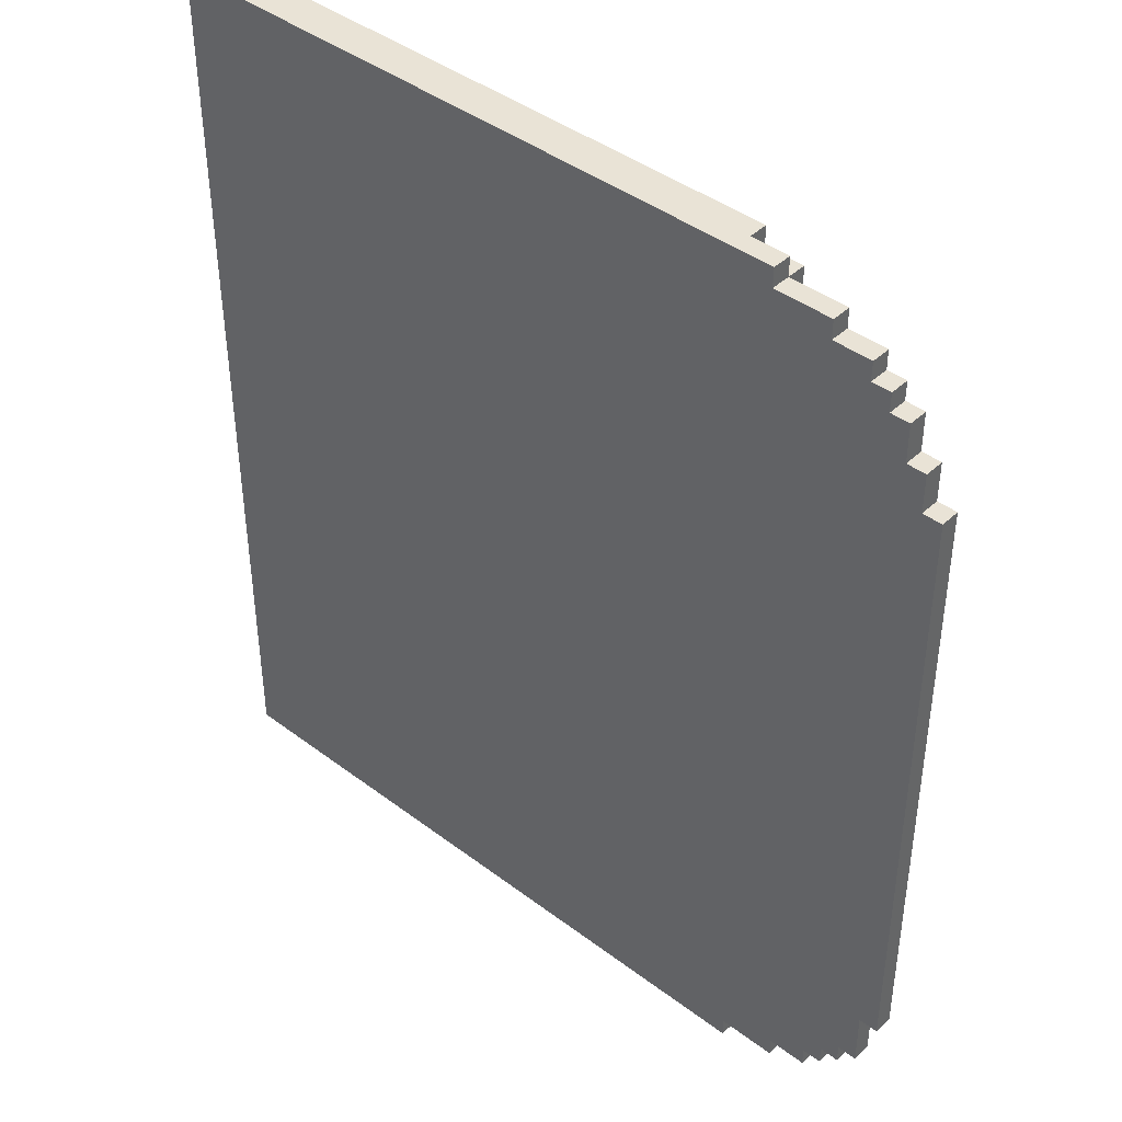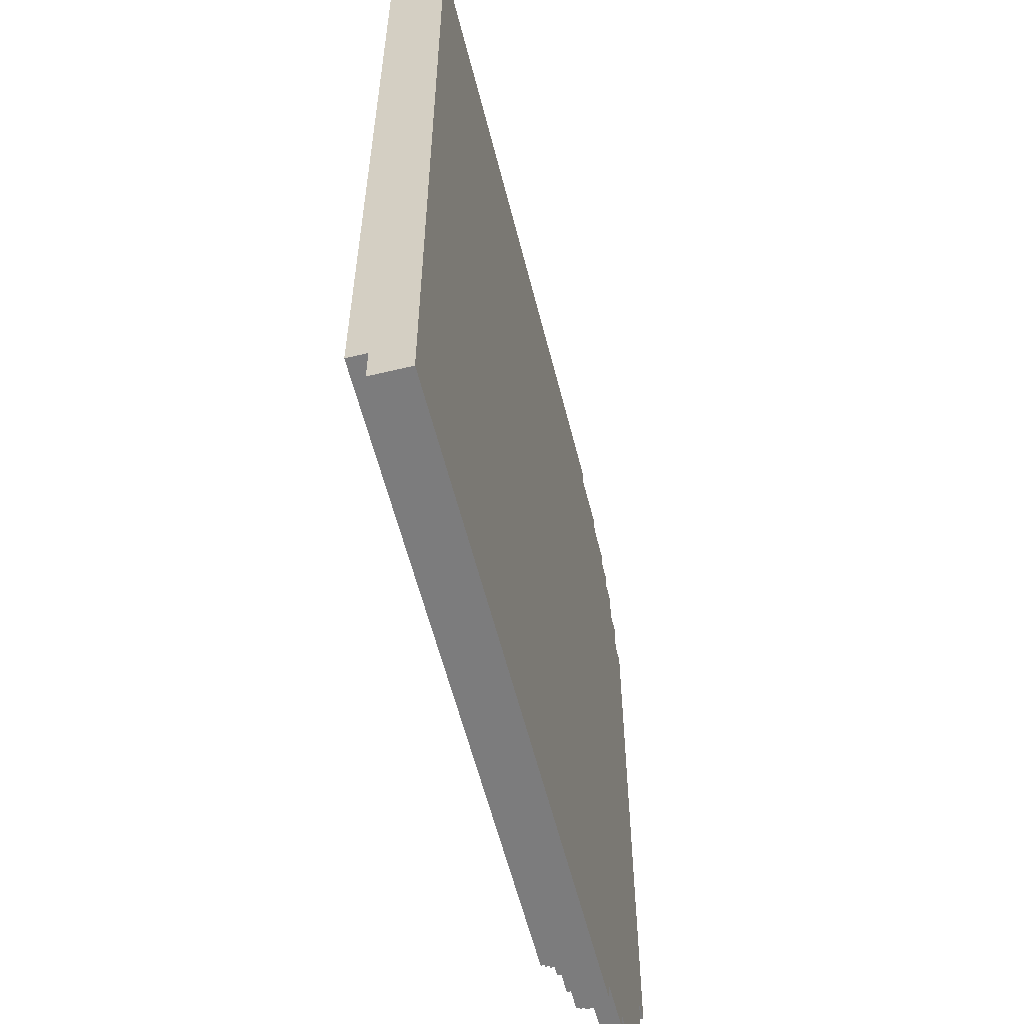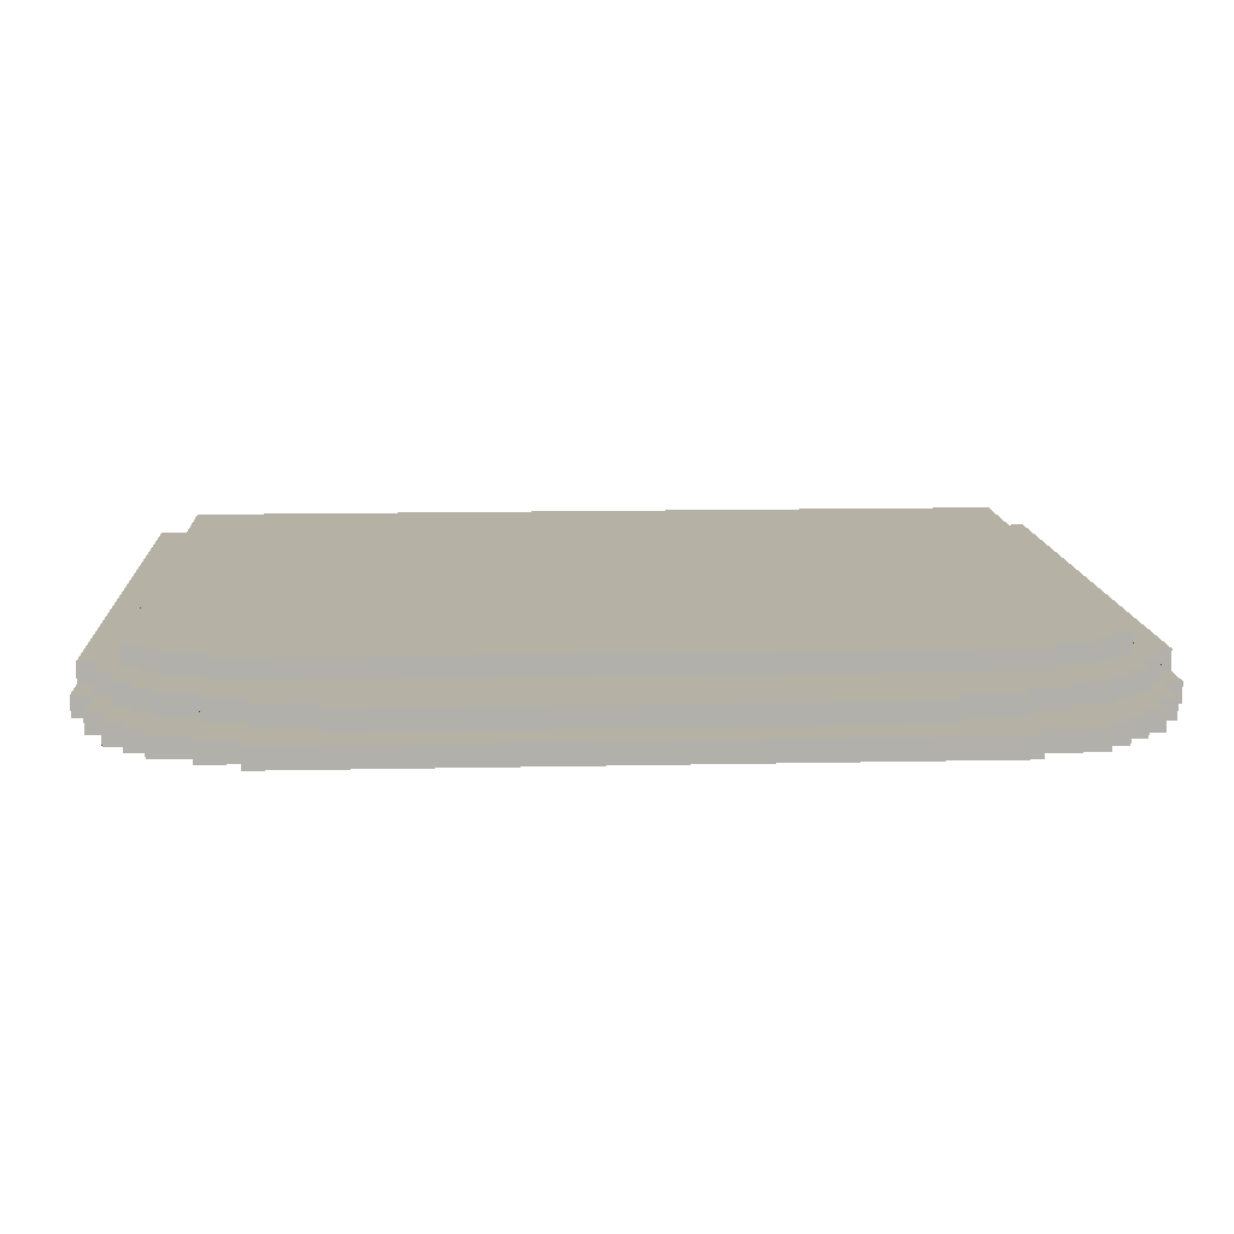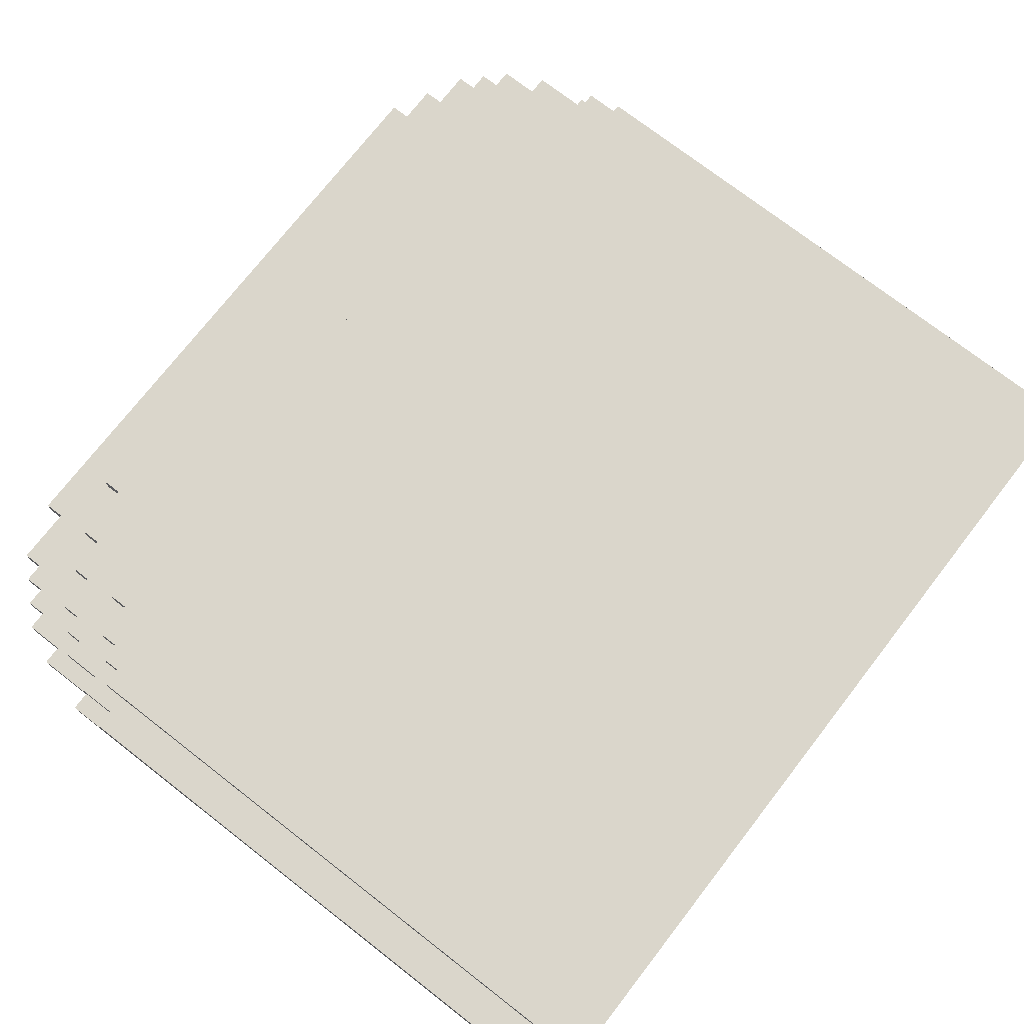
<metadata>
{"format":"obj","ext":"obj","renderer":"f3d","projection":"perspective","resolution":1024,"background":"white","views":[{"elev":42.2,"azim":-137.9,"up":"+Y"},{"elev":-58.8,"azim":104.1,"up":"+Y"},{"elev":11.9,"azim":-93.1,"up":"+Z"},{"elev":73.9,"azim":37.8,"up":"+Z"}]}
</metadata>
<code>
o
v -1.9 1 -2.3
v -1.9 1 -2.4
v -1.9 4.2 -2.3
v -1.9 4.2 -2.4
v -1.8 0.7 -2.3
v -1.8 0.7 -2.4
v -1.8 1 -2.3
v -1.8 1 -2.4
v -1.8 4.2 -2.3
v -1.8 4.2 -2.4
v -1.8 4.4 -2.3
v -1.8 4.4 -2.4
v -1.7 0.6 -2.3
v -1.7 0.6 -2.4
v -1.7 0.7 -2.3
v -1.7 0.7 -2.4
v -1.7 1.3 -2.2
v -1.7 1.3 -2.3
v -1.7 3.9 -2.2
v -1.7 3.9 -2.3
v -1.7 4.4 -2.3
v -1.7 4.4 -2.4
v -1.7 4.6 -2.3
v -1.7 4.6 -2.4
v -1.6 0.5 -2.3
v -1.6 0.5 -2.4
v -1.6 0.6 -2.3
v -1.6 0.6 -2.4
v -1.6 1 -2.2
v -1.6 1 -2.3
v -1.6 1.3 -2.2
v -1.6 1.3 -2.3
v -1.6 3.9 -2.2
v -1.6 3.9 -2.3
v -1.6 4.2 -2.2
v -1.6 4.2 -2.3
v -1.6 4.6 -2.3
v -1.6 4.6 -2.4
v -1.6 4.7 -2.3
v -1.6 4.7 -2.4
v -1.5 0.4 -2.3
v -1.5 0.4 -2.4
v -1.5 0.5 -2.3
v -1.5 0.5 -2.4
v -1.5 0.8 -2.2
v -1.5 0.8 -2.3
v -1.5 1 -2.2
v -1.5 1 -2.3
v -1.5 4.2 -2.2
v -1.5 4.2 -2.3
v -1.5 4.4 -2.2
v -1.5 4.4 -2.3
v -1.5 4.7 -2.3
v -1.5 4.7 -2.4
v -1.5 4.8 -2.3
v -1.5 4.8 -2.4
v -1.4 0.6 -2.2
v -1.4 0.6 -2.3
v -1.4 0.8 -2.2
v -1.4 0.8 -2.3
v -1.4 4.4 -2.2
v -1.4 4.4 -2.3
v -1.4 4.6 -2.2
v -1.4 4.6 -2.3
v -1.3 0.3 -2.3
v -1.3 0.3 -2.4
v -1.3 0.4 -2.3
v -1.3 0.4 -2.4
v -1.3 0.5 -2.2
v -1.3 0.5 -2.3
v -1.3 0.6 -2.2
v -1.3 0.6 -2.3
v -1.3 4.6 -2.2
v -1.3 4.6 -2.3
v -1.3 4.7 -2.2
v -1.3 4.7 -2.3
v -1.3 4.8 -2.3
v -1.3 4.8 -2.4
v -1.3 4.9 -2.3
v -1.3 4.9 -2.4
v -1.2 0.4 -2.2
v -1.2 0.4 -2.3
v -1.2 0.5 -2.2
v -1.2 0.5 -2.3
v -1.2 0.8 -2.1
v -1.2 0.8 -2.2
v -1.2 4.4 -2.1
v -1.2 4.4 -2.2
v -1.2 4.7 -2.2
v -1.2 4.7 -2.3
v -1.2 4.8 -2.2
v -1.2 4.8 -2.3
v -1.1 0.6 -2.1
v -1.1 0.6 -2.2
v -1.1 0.8 -2.1
v -1.1 0.8 -2.2
v -1.1 4.4 -2.1
v -1.1 4.4 -2.2
v -1.1 4.6 -2.1
v -1.1 4.6 -2.2
v -1 0.2 -2.3
v -1 0.2 -2.4
v -1 0.3 -2.2
v -1 0.3 -2.3
v -1 0.3 -2.4
v -1 0.4 -2.2
v -1 0.4 -2.3
v -1 0.5 -2.1
v -1 0.5 -2.2
v -1 0.6 -2.1
v -1 0.6 -2.2
v -1 4.6 -2.1
v -1 4.6 -2.2
v -1 4.7 -2.1
v -1 4.7 -2.2
v -1 4.8 -2.2
v -1 4.8 -2.3
v -1 4.9 -2.2
v -1 4.9 -2.3
v -1 4.9 -2.4
v -1 5 -2.3
v -1 5 -2.4
v -0.9 0.4 -2.1
v -0.9 0.4 -2.2
v -0.9 0.5 -2.1
v -0.9 0.5 -2.2
v -0.9 4.7 -2.1
v -0.9 4.7 -2.2
v -0.9 4.8 -2.1
v -0.9 4.8 -2.2
v -0.8 0.2 -2.2
v -0.8 0.2 -2.3
v -0.8 0.3 -2.2
v -0.8 0.3 -2.3
v -0.8 4.9 -2.2
v -0.8 4.9 -2.3
v -0.8 5 -2.2
v -0.8 5 -2.3
v 2.4 0.2 -2.2
v 2.4 0.2 -2.3
v 2.4 0.2 -2.4
v 2.4 0.4 -2.1
v 2.4 0.4 -2.2
v 2.4 4.8 -2.1
v 2.4 4.8 -2.2
v 2.4 5 -2.2
v 2.4 5 -2.3
v 2.4 5 -2.4
v -1.2 0.8 -2.1
v -1.2 4.4 -2.1
v -1.1 0.6 -2.1
v -1.1 0.8 -2.1
v -1.1 4.4 -2.1
v -1.1 4.6 -2.1
v -1 0.5 -2.1
v -1 0.6 -2.1
v -1 4.6 -2.1
v -1 4.7 -2.1
v -0.9 0.4 -2.1
v -0.9 0.5 -2.1
v -0.9 4.7 -2.1
v -0.9 4.8 -2.1
v 2.4 0.4 -2.1
v 2.4 4.8 -2.1
v -1.7 1.3 -2.2
v -1.7 3.9 -2.2
v -1.6 1 -2.2
v -1.6 1.3 -2.2
v -1.6 3.9 -2.2
v -1.6 4.2 -2.2
v -1.5 0.8 -2.2
v -1.5 1 -2.2
v -1.5 4.2 -2.2
v -1.5 4.4 -2.2
v -1.4 0.6 -2.2
v -1.4 0.8 -2.2
v -1.4 4.4 -2.2
v -1.4 4.6 -2.2
v -1.3 0.5 -2.2
v -1.3 0.6 -2.2
v -1.3 4.6 -2.2
v -1.3 4.7 -2.2
v -1.2 0.4 -2.2
v -1.2 0.5 -2.2
v -1.2 0.8 -2.2
v -1.2 4.4 -2.2
v -1.2 4.7 -2.2
v -1.2 4.8 -2.2
v -1.1 0.6 -2.2
v -1.1 0.8 -2.2
v -1.1 4.4 -2.2
v -1.1 4.6 -2.2
v -1 0.3 -2.2
v -1 0.4 -2.2
v -1 0.5 -2.2
v -1 0.6 -2.2
v -1 4.6 -2.2
v -1 4.7 -2.2
v -1 4.8 -2.2
v -1 4.9 -2.2
v -0.9 0.4 -2.2
v -0.9 0.5 -2.2
v -0.9 4.7 -2.2
v -0.9 4.8 -2.2
v -0.8 0.2 -2.2
v -0.8 0.3 -2.2
v -0.8 4.9 -2.2
v -0.8 5 -2.2
v 2.4 0.2 -2.2
v 2.4 0.4 -2.2
v 2.4 4.8 -2.2
v 2.4 5 -2.2
v -1.9 1 -2.3
v -1.9 4.2 -2.3
v -1.8 0.7 -2.3
v -1.8 1 -2.3
v -1.8 4.2 -2.3
v -1.8 4.4 -2.3
v -1.7 0.6 -2.3
v -1.7 0.7 -2.3
v -1.7 1.3 -2.3
v -1.7 3.9 -2.3
v -1.7 4.4 -2.3
v -1.7 4.6 -2.3
v -1.6 0.5 -2.3
v -1.6 0.6 -2.3
v -1.6 1 -2.3
v -1.6 1.3 -2.3
v -1.6 3.9 -2.3
v -1.6 4.2 -2.3
v -1.6 4.6 -2.3
v -1.6 4.7 -2.3
v -1.5 0.4 -2.3
v -1.5 0.5 -2.3
v -1.5 0.8 -2.3
v -1.5 1 -2.3
v -1.5 4.2 -2.3
v -1.5 4.4 -2.3
v -1.5 4.7 -2.3
v -1.5 4.8 -2.3
v -1.4 0.6 -2.3
v -1.4 0.8 -2.3
v -1.4 4.4 -2.3
v -1.4 4.6 -2.3
v -1.3 0.3 -2.3
v -1.3 0.4 -2.3
v -1.3 0.5 -2.3
v -1.3 0.6 -2.3
v -1.3 4.6 -2.3
v -1.3 4.7 -2.3
v -1.3 4.8 -2.3
v -1.3 4.9 -2.3
v -1.2 0.4 -2.3
v -1.2 0.5 -2.3
v -1.2 4.7 -2.3
v -1.2 4.8 -2.3
v -1 0.2 -2.3
v -1 0.3 -2.3
v -1 0.4 -2.3
v -1 4.8 -2.3
v -1 4.9 -2.3
v -1 5 -2.3
v -0.8 0.2 -2.3
v -0.8 0.3 -2.3
v -0.8 4.9 -2.3
v -0.8 5 -2.3
v -1.9 1 -2.4
v -1.9 4.2 -2.4
v -1.8 0.7 -2.4
v -1.8 1 -2.4
v -1.8 4.2 -2.4
v -1.8 4.4 -2.4
v -1.7 0.6 -2.4
v -1.7 0.7 -2.4
v -1.7 4.4 -2.4
v -1.7 4.6 -2.4
v -1.6 0.5 -2.4
v -1.6 0.6 -2.4
v -1.6 4.6 -2.4
v -1.6 4.7 -2.4
v -1.5 0.4 -2.4
v -1.5 0.5 -2.4
v -1.5 4.7 -2.4
v -1.5 4.8 -2.4
v -1.3 0.3 -2.4
v -1.3 0.4 -2.4
v -1.3 4.8 -2.4
v -1.3 4.9 -2.4
v -1 0.2 -2.4
v -1 0.3 -2.4
v -1 4.9 -2.4
v -1 5 -2.4
v -0.7 1.6 -2.4
v -0.7 1.7 -2.4
v -0.7 2.4 -2.4
v -0.7 2.5 -2.4
v -0.7 3.5 -2.4
v -0.7 3.6 -2.4
v -0.6 1.6 -2.4
v -0.6 1.7 -2.4
v -0.6 2.4 -2.4
v -0.6 2.5 -2.4
v -0.6 3.5 -2.4
v -0.6 3.6 -2.4
v 2.4 0.2 -2.4
v 2.4 5 -2.4
v -0.8 0.2 -2.2
v 2.4 0.2 -2.2
v -1 0.2 -2.3
v -0.8 0.2 -2.3
v 2.4 0.2 -2.3
v -1 0.2 -2.4
v 2.4 0.2 -2.4
v -1 0.3 -2.2
v -0.8 0.3 -2.2
v -1.3 0.3 -2.3
v -1 0.3 -2.3
v -0.8 0.3 -2.3
v -1.3 0.3 -2.4
v -1 0.3 -2.4
v -0.9 0.4 -2.1
v 2.4 0.4 -2.1
v -1.2 0.4 -2.2
v -1 0.4 -2.2
v -0.9 0.4 -2.2
v 2.4 0.4 -2.2
v -1.5 0.4 -2.3
v -1.3 0.4 -2.3
v -1.2 0.4 -2.3
v -1 0.4 -2.3
v -1.5 0.4 -2.4
v -1.3 0.4 -2.4
v -1 0.5 -2.1
v -0.9 0.5 -2.1
v -1.3 0.5 -2.2
v -1.2 0.5 -2.2
v -1 0.5 -2.2
v -0.9 0.5 -2.2
v -1.6 0.5 -2.3
v -1.5 0.5 -2.3
v -1.3 0.5 -2.3
v -1.2 0.5 -2.3
v -1.6 0.5 -2.4
v -1.5 0.5 -2.4
v -1.1 0.6 -2.1
v -1 0.6 -2.1
v -1.4 0.6 -2.2
v -1.3 0.6 -2.2
v -1.1 0.6 -2.2
v -1 0.6 -2.2
v -1.7 0.6 -2.3
v -1.6 0.6 -2.3
v -1.4 0.6 -2.3
v -1.3 0.6 -2.3
v -1.7 0.6 -2.4
v -1.6 0.6 -2.4
v -1.8 0.7 -2.3
v -1.7 0.7 -2.3
v -1.8 0.7 -2.4
v -1.7 0.7 -2.4
v -1.2 0.8 -2.1
v -1.1 0.8 -2.1
v -1.5 0.8 -2.2
v -1.4 0.8 -2.2
v -1.2 0.8 -2.2
v -1.1 0.8 -2.2
v -1.5 0.8 -2.3
v -1.4 0.8 -2.3
v -1.6 1 -2.2
v -1.5 1 -2.2
v -1.9 1 -2.3
v -1.8 1 -2.3
v -1.6 1 -2.3
v -1.5 1 -2.3
v -1.9 1 -2.4
v -1.8 1 -2.4
v -1.7 1.3 -2.2
v -1.6 1.3 -2.2
v -1.7 1.3 -2.3
v -1.6 1.3 -2.3
v -1.7 3.9 -2.2
v -1.6 3.9 -2.2
v -1.7 3.9 -2.3
v -1.6 3.9 -2.3
v -1.6 4.2 -2.2
v -1.5 4.2 -2.2
v -1.9 4.2 -2.3
v -1.8 4.2 -2.3
v -1.6 4.2 -2.3
v -1.5 4.2 -2.3
v -1.9 4.2 -2.4
v -1.8 4.2 -2.4
v -1.2 4.4 -2.1
v -1.1 4.4 -2.1
v -1.5 4.4 -2.2
v -1.4 4.4 -2.2
v -1.2 4.4 -2.2
v -1.1 4.4 -2.2
v -1.8 4.4 -2.3
v -1.7 4.4 -2.3
v -1.5 4.4 -2.3
v -1.4 4.4 -2.3
v -1.8 4.4 -2.4
v -1.7 4.4 -2.4
v -1.1 4.6 -2.1
v -1 4.6 -2.1
v -1.4 4.6 -2.2
v -1.3 4.6 -2.2
v -1.1 4.6 -2.2
v -1 4.6 -2.2
v -1.7 4.6 -2.3
v -1.6 4.6 -2.3
v -1.4 4.6 -2.3
v -1.3 4.6 -2.3
v -1.7 4.6 -2.4
v -1.6 4.6 -2.4
v -1 4.7 -2.1
v -0.9 4.7 -2.1
v -1.3 4.7 -2.2
v -1.2 4.7 -2.2
v -1 4.7 -2.2
v -0.9 4.7 -2.2
v -1.6 4.7 -2.3
v -1.5 4.7 -2.3
v -1.3 4.7 -2.3
v -1.2 4.7 -2.3
v -1.6 4.7 -2.4
v -1.5 4.7 -2.4
v -0.9 4.8 -2.1
v 2.4 4.8 -2.1
v -1.2 4.8 -2.2
v -1 4.8 -2.2
v -0.9 4.8 -2.2
v 2.4 4.8 -2.2
v -1.5 4.8 -2.3
v -1.3 4.8 -2.3
v -1.2 4.8 -2.3
v -1 4.8 -2.3
v -1.5 4.8 -2.4
v -1.3 4.8 -2.4
v -1 4.9 -2.2
v -0.8 4.9 -2.2
v -1.3 4.9 -2.3
v -1 4.9 -2.3
v -0.8 4.9 -2.3
v -1.3 4.9 -2.4
v -1 4.9 -2.4
v -0.8 5 -2.2
v 2.4 5 -2.2
v -1 5 -2.3
v -0.8 5 -2.3
v 2.4 5 -2.3
v -1 5 -2.4
v 2.4 5 -2.4
f 3 2 1
f 4 2 3
f 7 6 5
f 8 6 7
f 11 10 9
f 12 10 11
f 15 14 13
f 16 14 15
f 19 18 17
f 20 18 19
f 23 22 21
f 24 22 23
f 27 26 25
f 28 26 27
f 31 30 29
f 32 30 31
f 35 34 33
f 36 34 35
f 39 38 37
f 40 38 39
f 43 42 41
f 44 42 43
f 47 46 45
f 48 46 47
f 51 50 49
f 52 50 51
f 55 54 53
f 56 54 55
f 59 58 57
f 60 58 59
f 63 62 61
f 64 62 63
f 67 66 65
f 68 66 67
f 71 70 69
f 72 70 71
f 75 74 73
f 76 74 75
f 79 78 77
f 80 78 79
f 83 82 81
f 84 82 83
f 87 86 85
f 88 86 87
f 91 90 89
f 92 90 91
f 95 94 93
f 96 94 95
f 99 98 97
f 100 98 99
f 104 102 101
f 105 102 104
f 106 104 103
f 107 104 106
f 110 109 108
f 111 109 110
f 114 113 112
f 115 113 114
f 118 117 116
f 119 117 118
f 121 120 119
f 122 120 121
f 125 124 123
f 126 124 125
f 129 128 127
f 130 128 129
f 133 132 131
f 134 132 133
f 137 136 135
f 138 136 137
f 139 140 143
f 142 143 144
f 143 140 145
f 144 143 145
f 145 140 146
f 140 141 147
f 146 140 147
f 147 141 148
f 152 150 149
f 153 150 152
f 156 152 151
f 156 154 153
f 156 153 152
f 157 154 156
f 160 156 155
f 160 158 157
f 160 157 156
f 161 158 160
f 163 160 159
f 163 162 161
f 163 161 160
f 164 162 163
f 168 166 165
f 169 166 168
f 172 168 167
f 172 170 169
f 172 169 168
f 173 170 172
f 176 172 171
f 176 174 173
f 176 173 172
f 177 174 176
f 180 176 175
f 180 178 177
f 180 177 176
f 181 178 180
f 184 180 179
f 184 182 181
f 184 181 180
f 185 182 184
f 186 182 185
f 187 182 186
f 189 184 183
f 189 185 184
f 190 185 189
f 191 188 187
f 191 187 186
f 192 188 191
f 194 189 183
f 195 189 194
f 196 189 195
f 197 188 192
f 198 188 197
f 199 188 198
f 201 194 193
f 201 195 194
f 202 195 201
f 203 200 199
f 203 199 198
f 204 200 203
f 206 201 193
f 207 200 204
f 209 206 205
f 210 201 206
f 210 206 209
f 211 208 207
f 211 207 204
f 212 208 211
f 216 214 213
f 217 214 216
f 220 216 215
f 220 218 217
f 220 217 216
f 221 218 220
f 222 218 221
f 223 218 222
f 226 220 219
f 226 221 220
f 227 221 226
f 228 221 227
f 229 223 222
f 229 224 223
f 230 224 229
f 231 224 230
f 234 227 226
f 234 226 225
f 235 227 234
f 236 227 235
f 237 232 231
f 237 231 230
f 238 232 237
f 239 232 238
f 241 235 234
f 241 234 233
f 242 235 241
f 243 240 239
f 243 239 238
f 244 240 243
f 246 241 233
f 247 241 246
f 248 241 247
f 249 240 244
f 250 240 249
f 251 240 250
f 253 246 245
f 253 247 246
f 254 247 253
f 255 252 251
f 255 251 250
f 256 252 255
f 258 253 245
f 259 253 258
f 260 252 256
f 261 252 260
f 263 258 257
f 264 258 263
f 265 262 261
f 266 262 265
f 267 268 270
f 270 268 271
f 269 270 274
f 271 272 274
f 270 271 274
f 274 272 275
f 273 274 278
f 275 276 278
f 274 275 278
f 278 276 279
f 277 278 282
f 279 280 282
f 278 279 282
f 282 280 283
f 281 282 286
f 283 284 286
f 282 283 286
f 286 284 287
f 285 286 290
f 287 288 290
f 286 287 290
f 290 288 291
f 289 290 293
f 291 292 293
f 290 291 293
f 293 292 294
f 294 292 295
f 295 292 296
f 296 292 297
f 297 292 298
f 289 293 299
f 293 294 299
f 294 295 300
f 299 294 300
f 295 296 301
f 300 295 301
f 296 297 302
f 301 296 302
f 297 298 303
f 302 297 303
f 298 292 304
f 303 298 304
f 302 303 305
f 301 302 305
f 303 304 305
f 300 301 305
f 299 300 305
f 289 299 305
f 304 292 306
f 305 304 306
f 310 308 307
f 311 308 310
f 312 310 309
f 312 311 310
f 313 311 312
f 317 315 314
f 318 315 317
f 319 317 316
f 320 317 319
f 325 322 321
f 326 322 325
f 329 324 323
f 330 324 329
f 331 328 327
f 332 328 331
f 337 334 333
f 338 334 337
f 341 336 335
f 342 336 341
f 343 340 339
f 344 340 343
f 349 346 345
f 350 346 349
f 353 348 347
f 354 348 353
f 355 352 351
f 356 352 355
f 359 358 357
f 360 358 359
f 365 362 361
f 366 362 365
f 367 364 363
f 368 364 367
f 373 370 369
f 374 370 373
f 375 372 371
f 376 372 375
f 379 378 377
f 380 378 379
f 381 382 383
f 383 382 384
f 385 386 389
f 389 386 390
f 387 388 391
f 391 388 392
f 393 394 397
f 397 394 398
f 395 396 401
f 401 396 402
f 399 400 403
f 403 400 404
f 405 406 409
f 409 406 410
f 407 408 413
f 413 408 414
f 411 412 415
f 415 412 416
f 417 418 421
f 421 418 422
f 419 420 425
f 425 420 426
f 423 424 427
f 427 424 428
f 429 430 433
f 433 430 434
f 431 432 437
f 437 432 438
f 435 436 439
f 439 436 440
f 441 442 444
f 444 442 445
f 443 444 446
f 446 444 447
f 448 449 451
f 451 449 452
f 450 451 453
f 451 452 453
f 453 452 454

</code>
